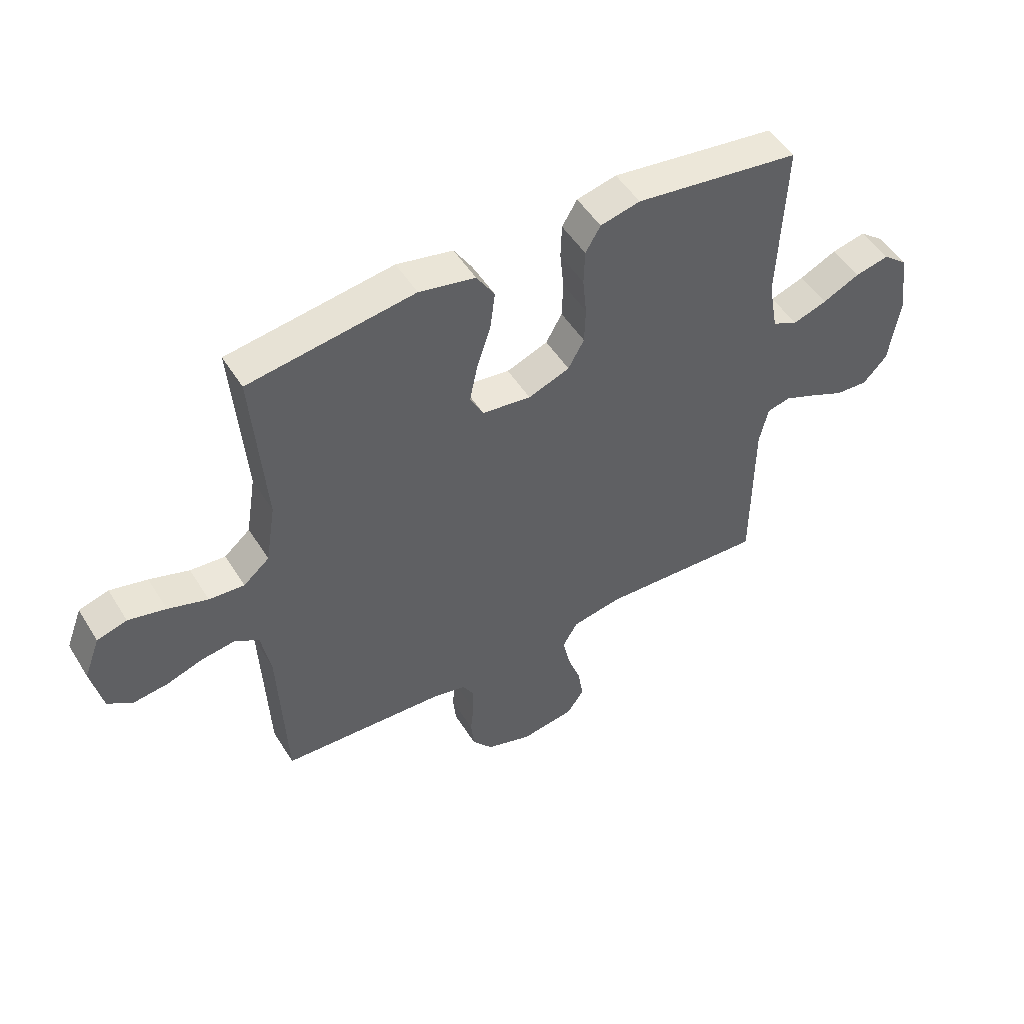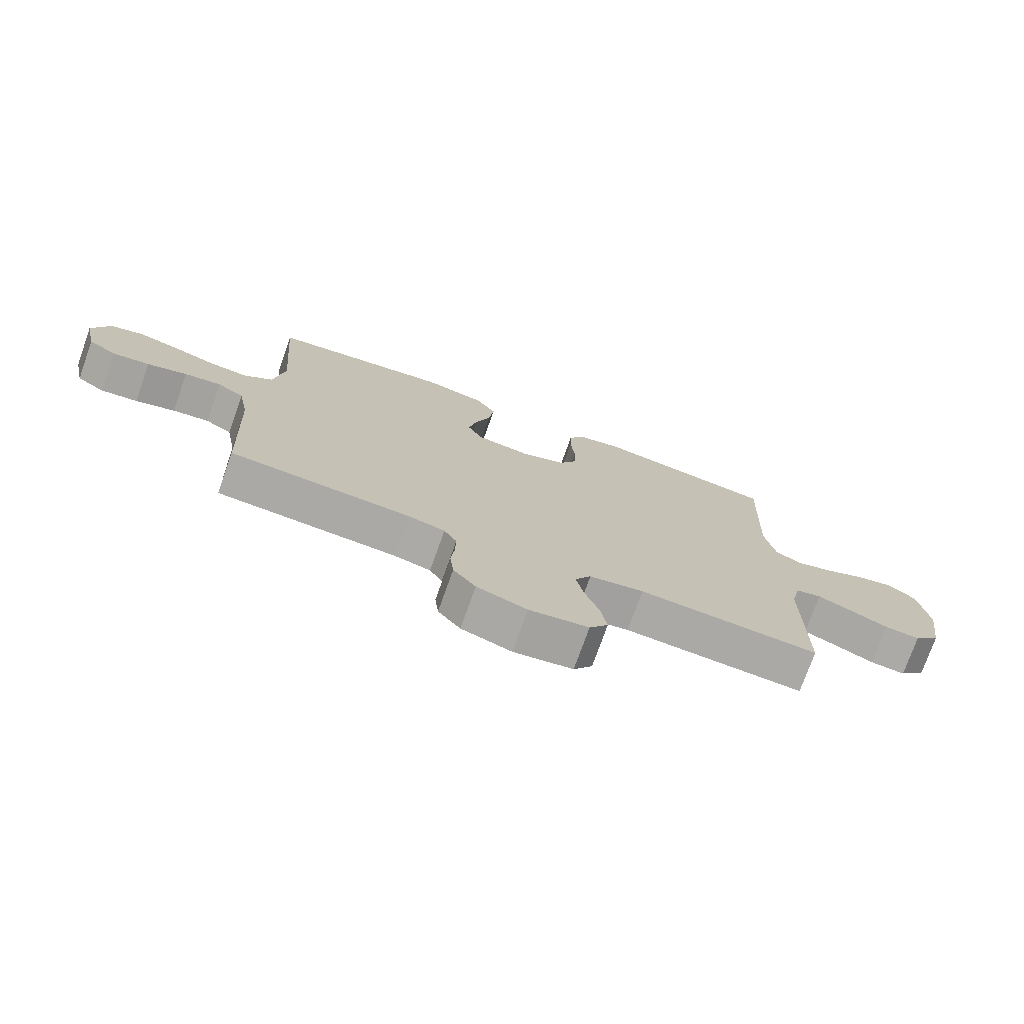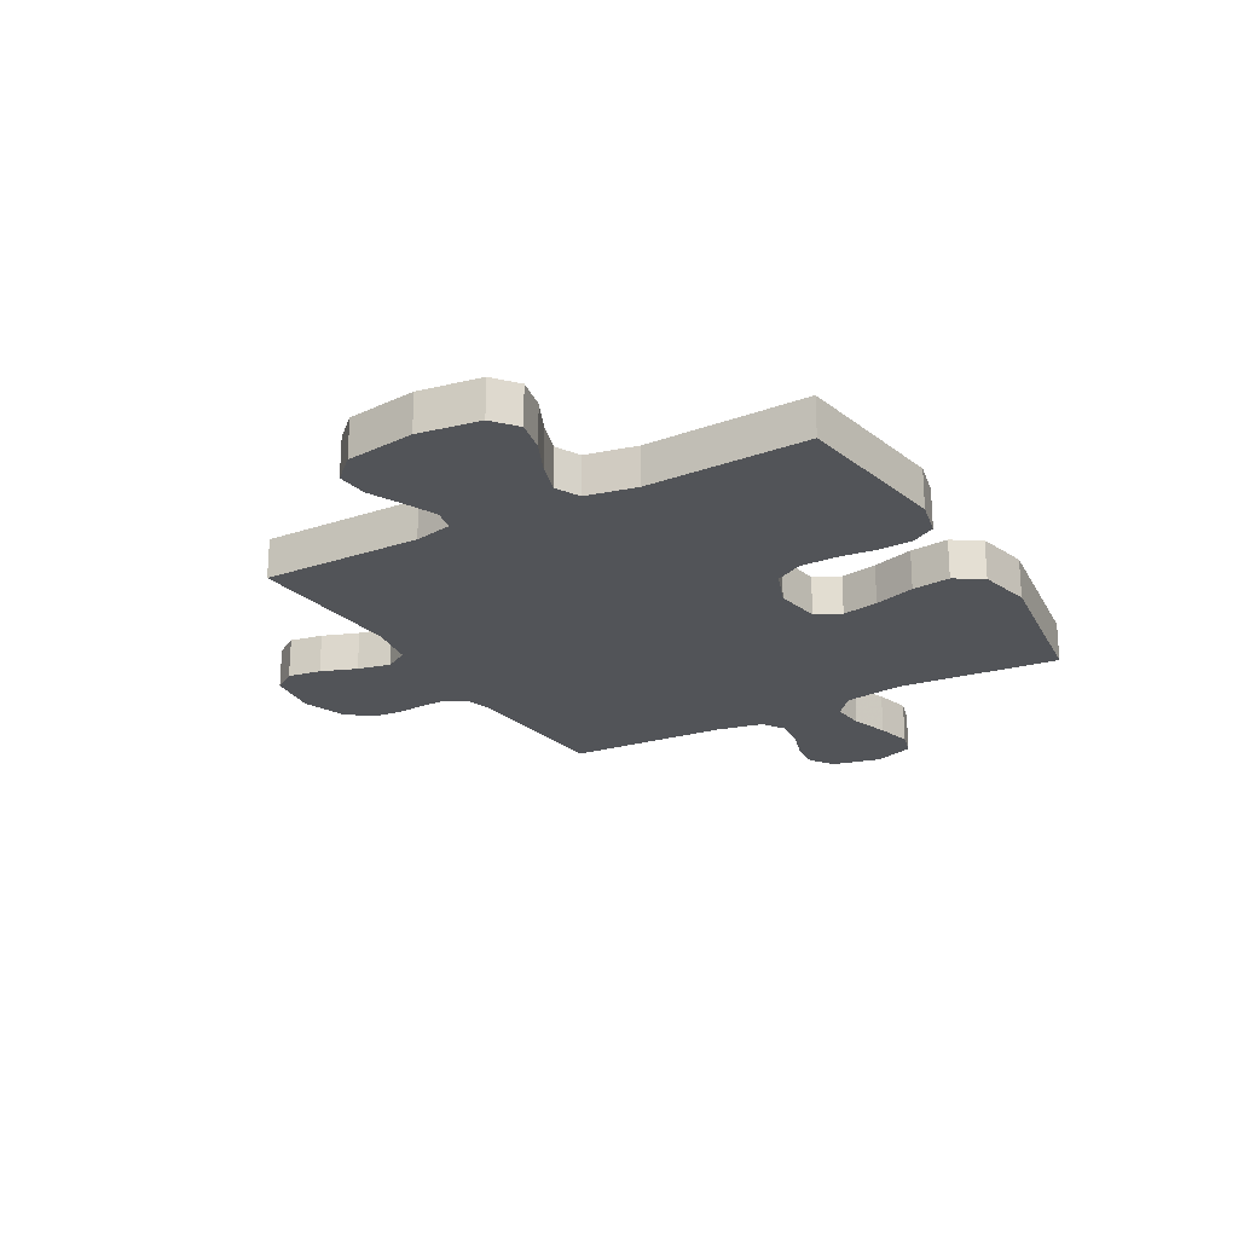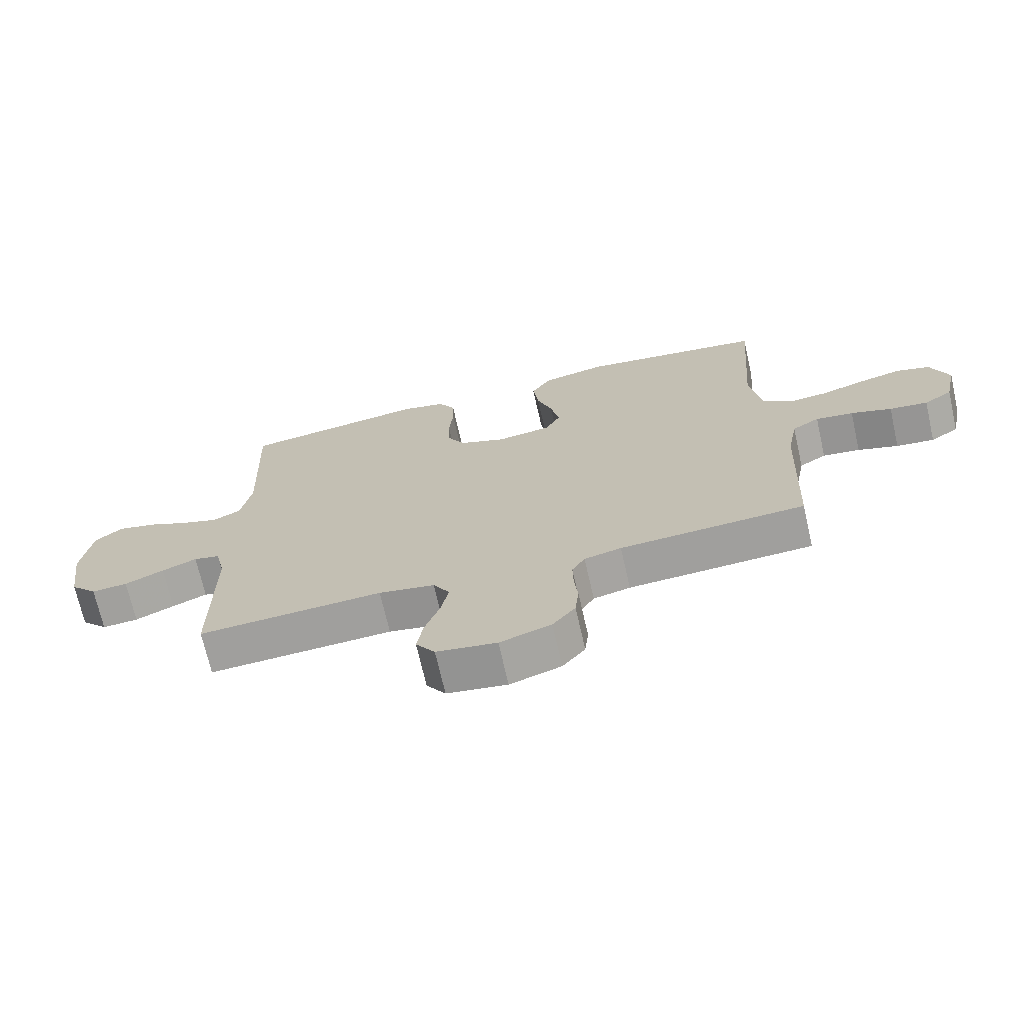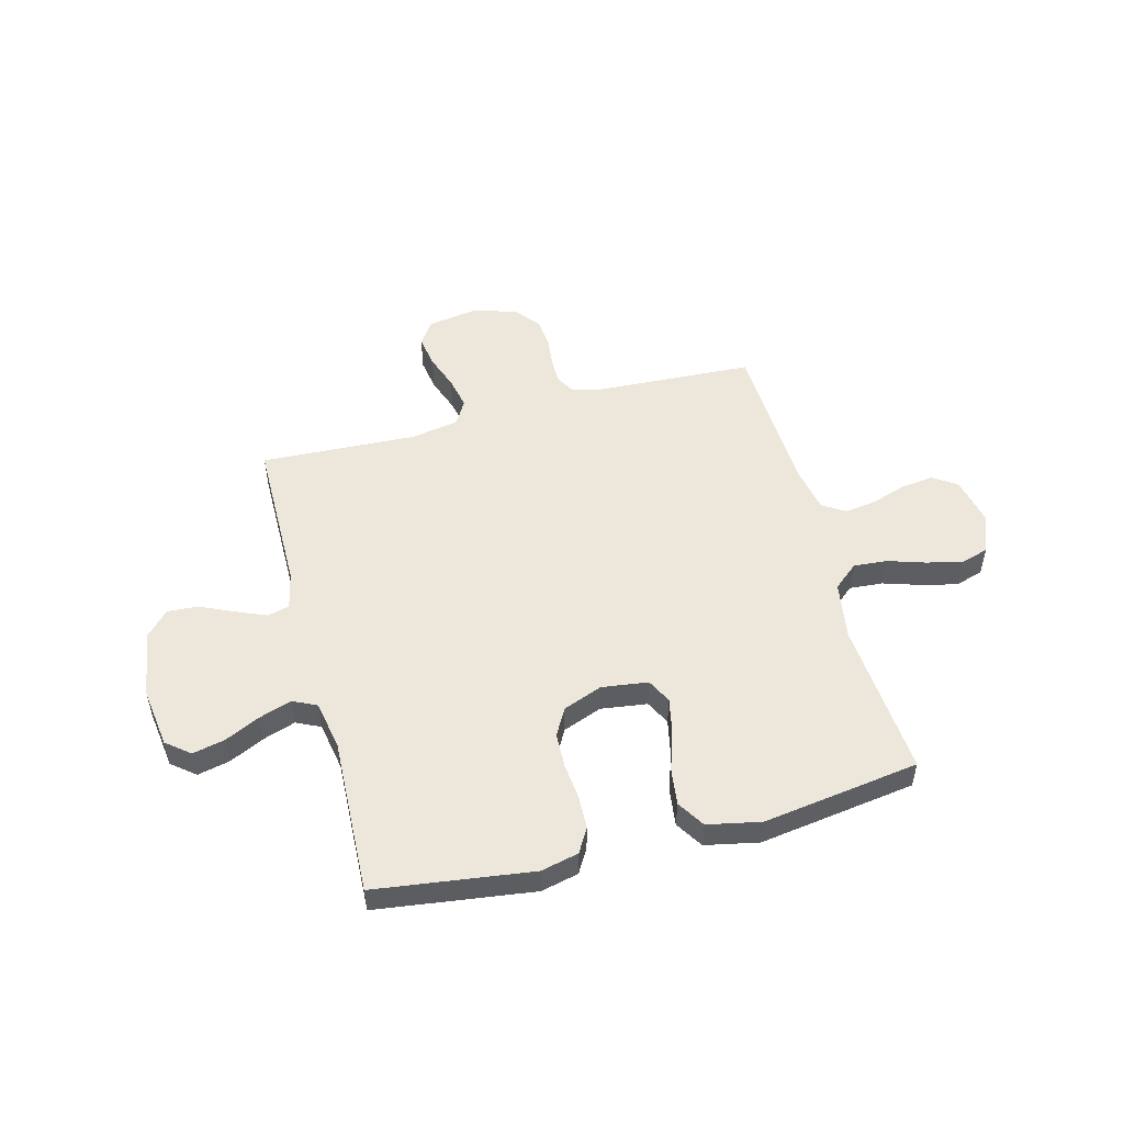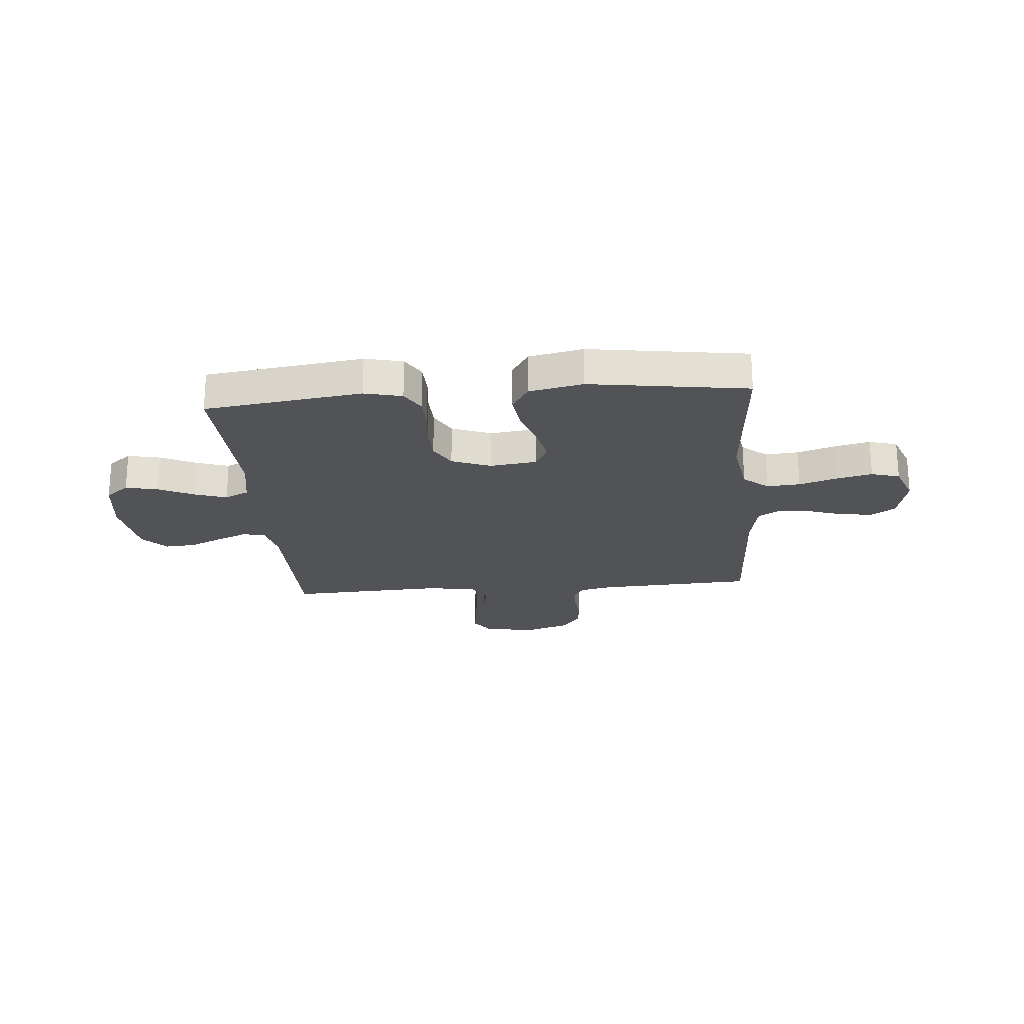
<metadata>
{"format":"obj","ext":"obj","renderer":"f3d","projection":"perspective","resolution":1024,"background":"white","views":[{"elev":50.3,"azim":149.1,"up":"+Z"},{"elev":-75.1,"azim":160.4,"up":"+Z"},{"elev":-22.8,"azim":-59.9,"up":"+Y"},{"elev":-70.5,"azim":12.8,"up":"+Z"},{"elev":51.8,"azim":-14.7,"up":"+Y"},{"elev":-22.3,"azim":4.9,"up":"+Y"}]}
</metadata>
<code>
v -0.5 0.07 -0.5
v -0.501 0.07 -0.2
v -0.517 0.07 -0.129
v -0.56 0.07 -0.119
v -0.617 0.07 -0.143
v -0.681 0.07 -0.172
v -0.74 0.07 -0.176
v -0.784 0.07 -0.129
v -0.803 0.07 0
v -0.787 0.07 0.115
v -0.742 0.07 0.151
v -0.68 0.07 0.137
v -0.613 0.07 0.105
v -0.551 0.07 0.084
v -0.505 0.07 0.106
v -0.488 0.07 0.2
v -0.5 0.07 0.5
v -0.2 0.07 0.54
v -0.128 0.07 0.523
v -0.101 0.07 0.477
v -0.099 0.07 0.414
v -0.106 0.07 0.345
v -0.104 0.07 0.278
v -0.075 0.07 0.226
v 0 0.07 0.197
v 0.089 0.07 0.209
v 0.113 0.07 0.256
v 0.099 0.07 0.324
v 0.074 0.07 0.4
v 0.065 0.07 0.471
v 0.098 0.07 0.523
v 0.2 0.07 0.544
v 0.5 0.07 0.5
v 0.477 0.07 0.2
v 0.495 0.07 0.088
v 0.542 0.07 0.048
v 0.606 0.07 0.053
v 0.678 0.07 0.076
v 0.746 0.07 0.092
v 0.8 0.07 0.076
v 0.829 0.07 0
v 0.809 0.07 -0.092
v 0.763 0.07 -0.122
v 0.701 0.07 -0.114
v 0.635 0.07 -0.092
v 0.574 0.07 -0.083
v 0.53 0.07 -0.11
v 0.513 0.07 -0.2
v 0.5 0.07 -0.5
v 0.2 0.07 -0.515
v 0.14 0.07 -0.529
v 0.119 0.07 -0.565
v 0.12 0.07 -0.616
v 0.126 0.07 -0.673
v 0.12 0.07 -0.728
v 0.083 0.07 -0.774
v 0 0.07 -0.801
v -0.098 0.07 -0.785
v -0.129 0.07 -0.74
v -0.119 0.07 -0.678
v -0.095 0.07 -0.611
v -0.082 0.07 -0.549
v -0.109 0.07 -0.503
v -0.2 0.07 -0.486
v -0.5 0 -0.5
v -0.501 0 -0.2
v -0.517 0 -0.129
v -0.56 0 -0.119
v -0.617 0 -0.143
v -0.681 0 -0.172
v -0.74 0 -0.176
v -0.784 0 -0.129
v -0.803 0 0
v -0.787 0 0.115
v -0.742 0 0.151
v -0.68 0 0.137
v -0.613 0 0.105
v -0.551 0 0.084
v -0.505 0 0.106
v -0.488 0 0.2
v -0.5 0 0.5
v -0.2 0 0.54
v -0.128 0 0.523
v -0.101 0 0.477
v -0.099 0 0.414
v -0.106 0 0.345
v -0.104 0 0.278
v -0.075 0 0.226
v 0 0 0.197
v 0.089 0 0.209
v 0.113 0 0.256
v 0.099 0 0.324
v 0.074 0 0.4
v 0.065 0 0.471
v 0.098 0 0.523
v 0.2 0 0.544
v 0.5 0 0.5
v 0.477 0 0.2
v 0.495 0 0.088
v 0.542 0 0.048
v 0.606 0 0.053
v 0.678 0 0.076
v 0.746 0 0.092
v 0.8 0 0.076
v 0.829 0 0
v 0.809 0 -0.092
v 0.763 0 -0.122
v 0.701 0 -0.114
v 0.635 0 -0.092
v 0.574 0 -0.083
v 0.53 0 -0.11
v 0.513 0 -0.2
v 0.5 0 -0.5
v 0.2 0 -0.515
v 0.14 0 -0.529
v 0.119 0 -0.565
v 0.12 0 -0.616
v 0.126 0 -0.673
v 0.12 0 -0.728
v 0.083 0 -0.774
v 0 0 -0.801
v -0.098 0 -0.785
v -0.129 0 -0.74
v -0.119 0 -0.678
v -0.095 0 -0.611
v -0.082 0 -0.549
v -0.109 0 -0.503
v -0.2 0 -0.486
f 59 60 61
f 58 59 61
f 57 58 61
f 56 57 61
f 55 56 61
f 54 55 61
f 53 54 61
f 52 53 61 62
f 51 52 62 63
f 48 49 50
f 51 63 64
f 50 51 64
f 48 50 64
f 47 48 64
f 43 44 45
f 42 43 45
f 41 42 45
f 40 41 45
f 39 40 45
f 38 39 45
f 37 38 45
f 36 37 45 46
f 64 1 2
f 47 64 2
f 46 47 2
f 36 46 2
f 35 36 2
f 32 33 34
f 31 32 34
f 30 31 34
f 29 30 34
f 28 29 34
f 20 21 22
f 19 20 22
f 18 19 22
f 17 18 22
f 16 17 22
f 15 16 22 23
f 14 15 23 24
f 11 12 13
f 10 11 13
f 9 10 13
f 8 9 13
f 7 8 13
f 6 7 13
f 5 6 13
f 4 5 13 14
f 14 24 25
f 4 14 25
f 3 4 25
f 27 28 34 35
f 26 27 35
f 25 26 35
f 3 25 35
f 2 3 35
f 125 124 123
f 125 123 122
f 125 122 121
f 125 121 120
f 125 120 119
f 125 119 118
f 125 118 117
f 126 125 117 116
f 127 126 116 115
f 114 113 112
f 128 127 115
f 128 115 114
f 128 114 112
f 128 112 111
f 109 108 107
f 109 107 106
f 109 106 105
f 109 105 104
f 109 104 103
f 109 103 102
f 109 102 101
f 110 109 101 100
f 66 65 128
f 66 128 111
f 66 111 110
f 66 110 100
f 66 100 99
f 98 97 96
f 98 96 95
f 98 95 94
f 98 94 93
f 98 93 92
f 86 85 84
f 86 84 83
f 86 83 82
f 86 82 81
f 86 81 80
f 87 86 80 79
f 88 87 79 78
f 77 76 75
f 77 75 74
f 77 74 73
f 77 73 72
f 77 72 71
f 77 71 70
f 77 70 69
f 78 77 69 68
f 89 88 78
f 89 78 68
f 89 68 67
f 99 98 92 91
f 99 91 90
f 99 90 89
f 99 89 67
f 99 67 66
f 1 65 66 2
f 2 66 67 3
f 3 67 68 4
f 4 68 69 5
f 5 69 70 6
f 6 70 71 7
f 7 71 72 8
f 8 72 73 9
f 9 73 74 10
f 10 74 75 11
f 11 75 76 12
f 12 76 77 13
f 13 77 78 14
f 14 78 79 15
f 15 79 80 16
f 16 80 81 17
f 17 81 82 18
f 18 82 83 19
f 19 83 84 20
f 20 84 85 21
f 21 85 86 22
f 22 86 87 23
f 23 87 88 24
f 24 88 89 25
f 25 89 90 26
f 26 90 91 27
f 27 91 92 28
f 28 92 93 29
f 29 93 94 30
f 30 94 95 31
f 31 95 96 32
f 32 96 97 33
f 33 97 98 34
f 34 98 99 35
f 35 99 100 36
f 36 100 101 37
f 37 101 102 38
f 38 102 103 39
f 39 103 104 40
f 40 104 105 41
f 41 105 106 42
f 42 106 107 43
f 43 107 108 44
f 44 108 109 45
f 45 109 110 46
f 46 110 111 47
f 47 111 112 48
f 48 112 113 49
f 49 113 114 50
f 50 114 115 51
f 51 115 116 52
f 52 116 117 53
f 53 117 118 54
f 54 118 119 55
f 55 119 120 56
f 56 120 121 57
f 57 121 122 58
f 58 122 123 59
f 59 123 124 60
f 60 124 125 61
f 61 125 126 62
f 62 126 127 63
f 63 127 128 64
f 64 128 65 1

</code>
